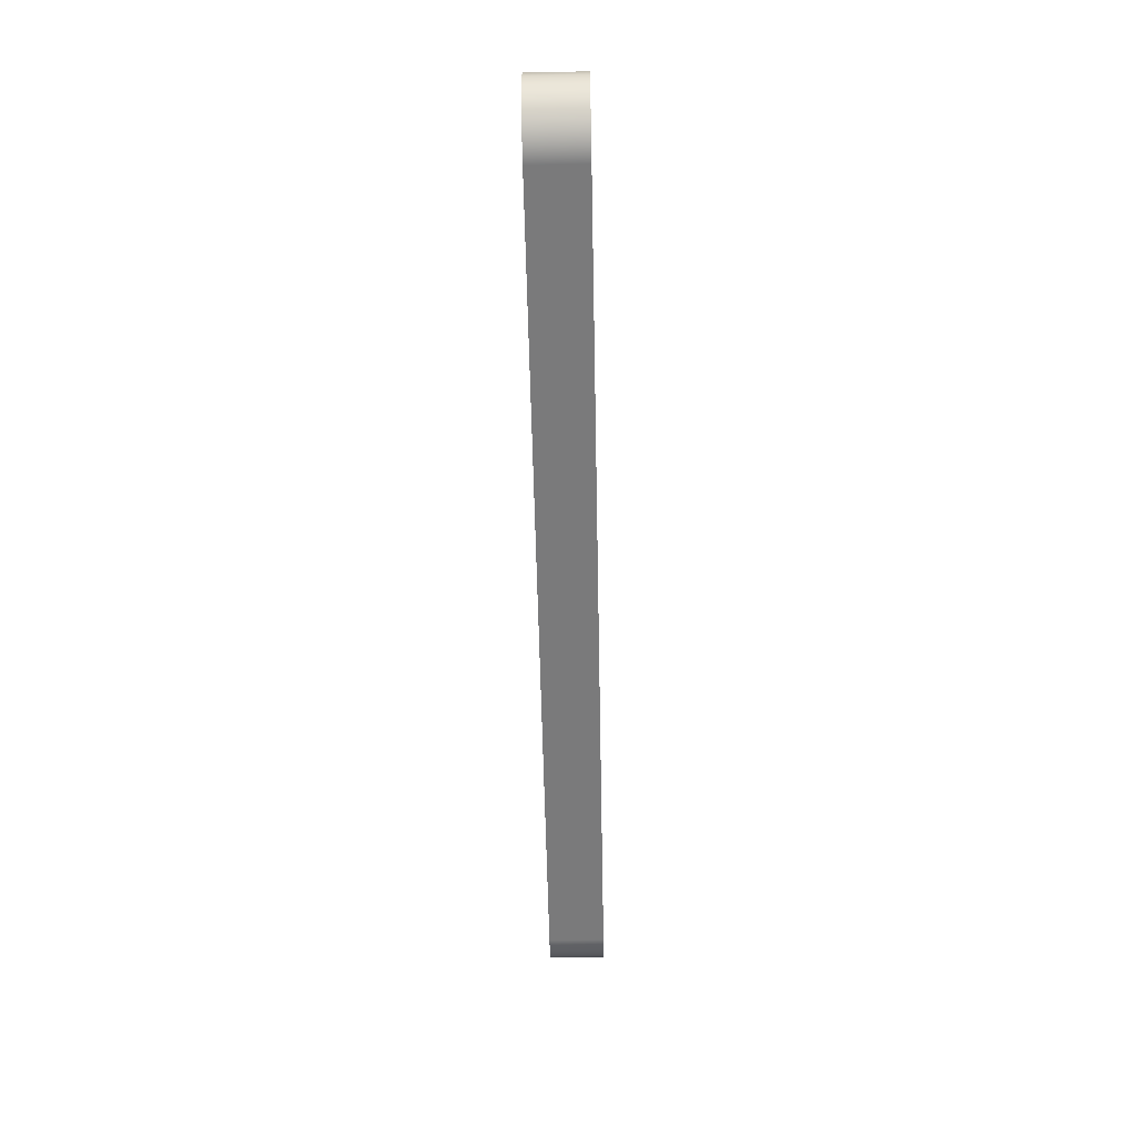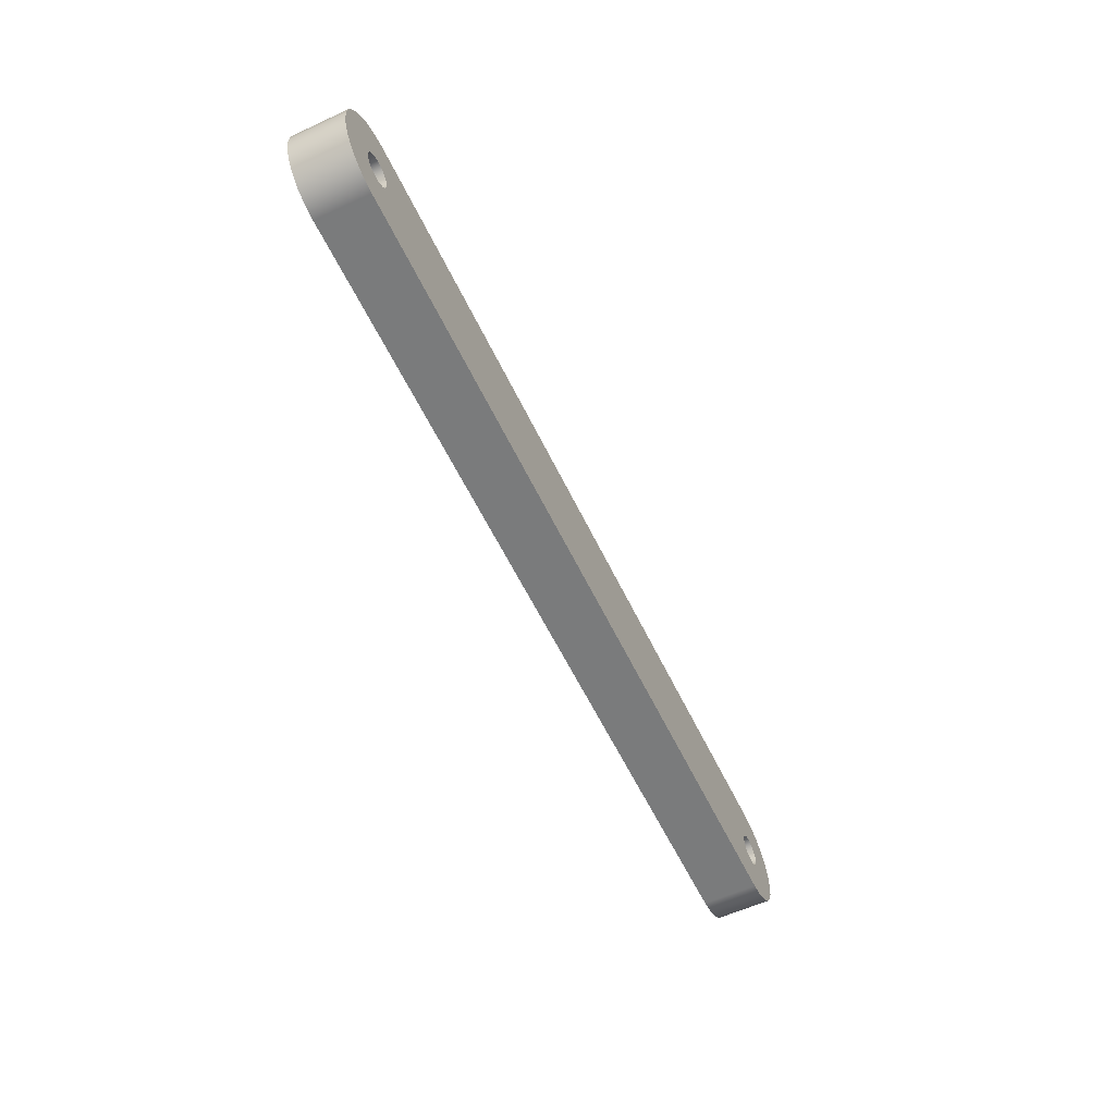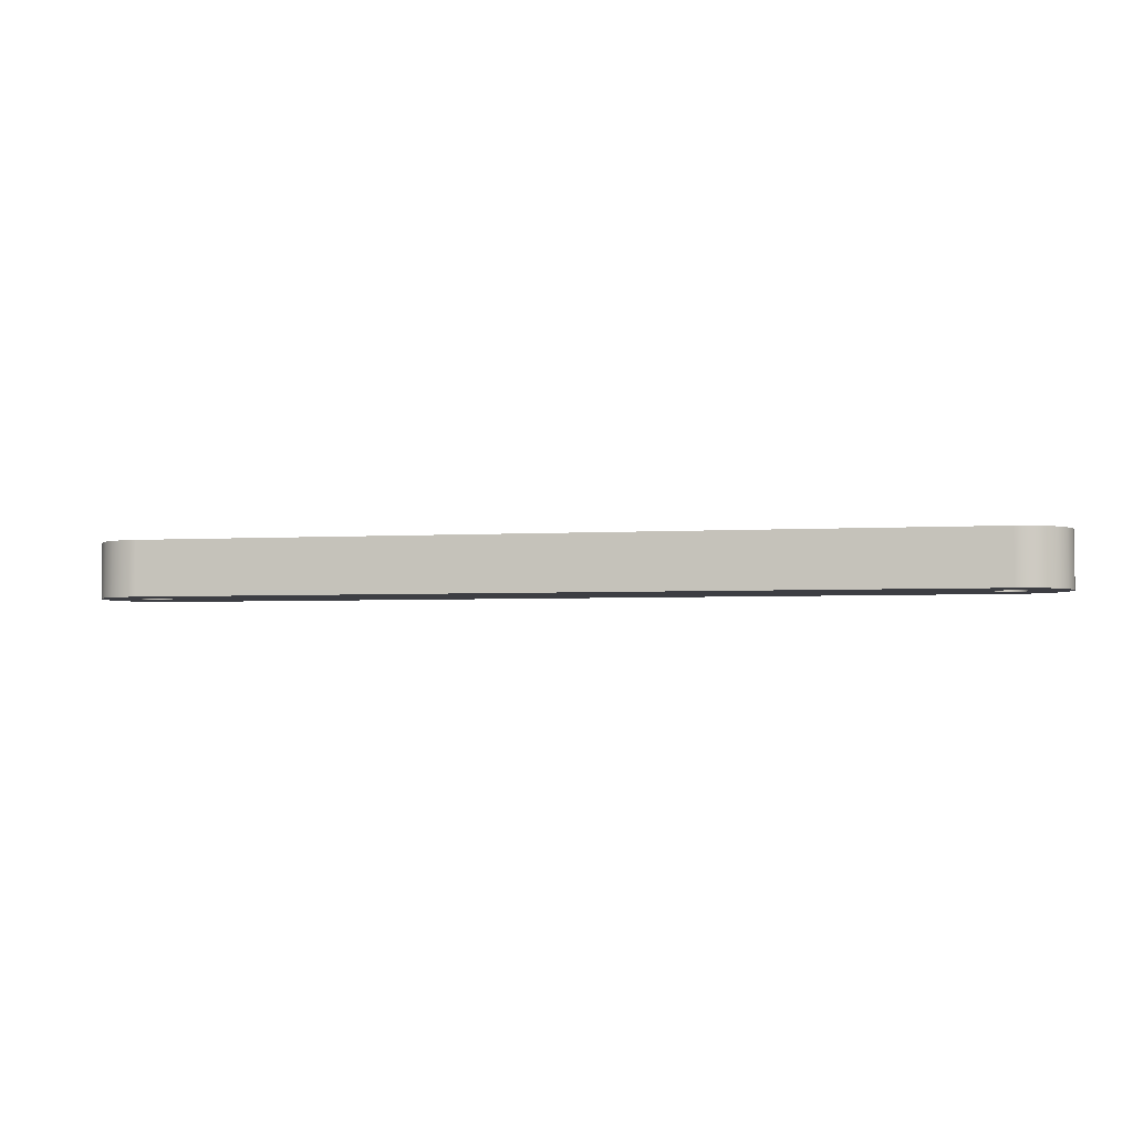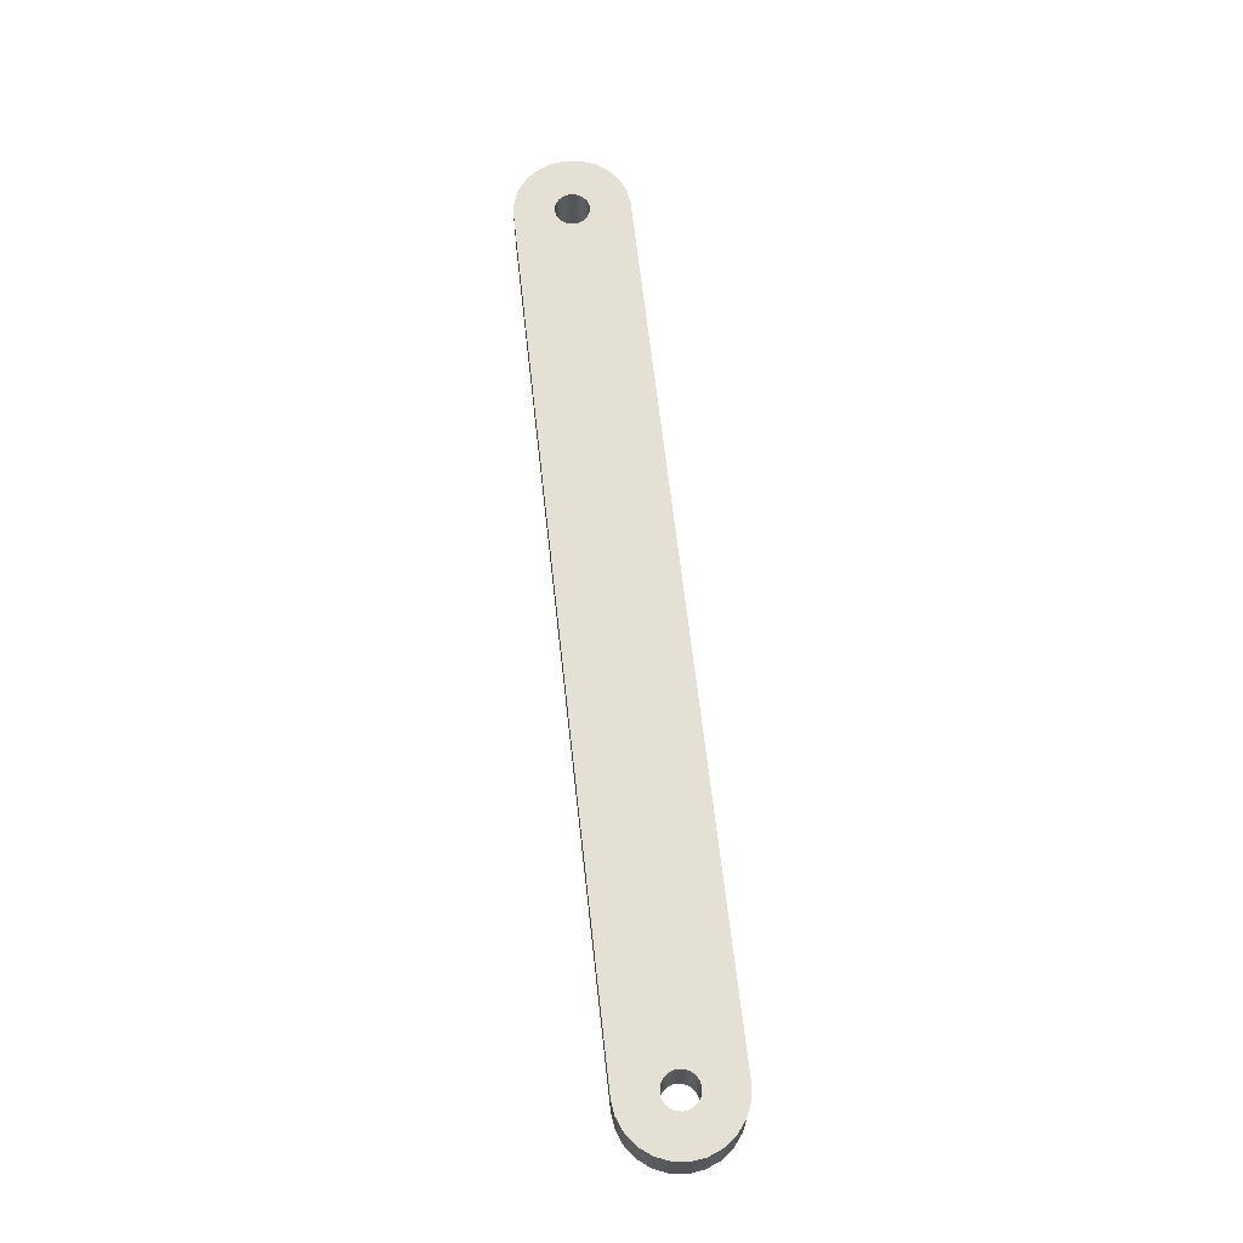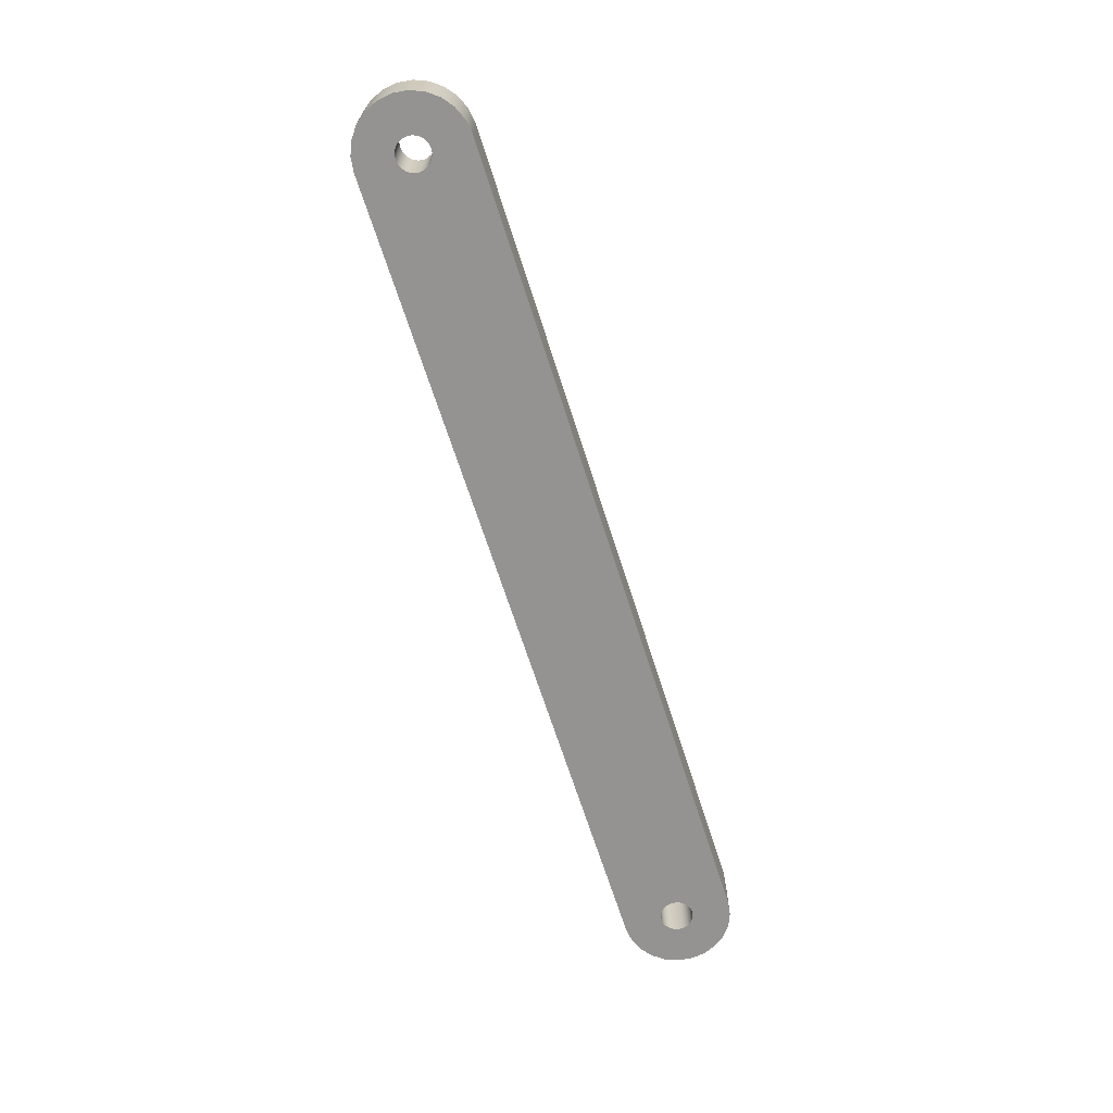
<metadata>
{"format":"obj","ext":"obj","renderer":"f3d","projection":"perspective","resolution":1024,"background":"white","views":[{"elev":-58.1,"azim":-88.8,"up":"+Y"},{"elev":-58.3,"azim":-64.6,"up":"+Y"},{"elev":-3.7,"azim":-168.7,"up":"+Z"},{"elev":65.8,"azim":-96.4,"up":"+Z"},{"elev":-66.8,"azim":107.6,"up":"+Z"}]}
</metadata>
<code>
g body_1
v 0.3895 -0.003882 0.025
v 0.39 0 0.025
v 0.39 0 -0.025
v 0.388 -0.0075 0.025
v 0.3895 -0.003882 -0.025
v 0.3856 -0.01061 0.025
v 0.388 -0.0075 -0.025
v 0.3825 -0.01299 0.025
v 0.3856 -0.01061 -0.025
v 0.3789 -0.01449 0.025
v 0.3825 -0.01299 -0.025
v 0.375 -0.015 0.025
v 0.3789 -0.01449 -0.025
v 0.3711 -0.01449 0.025
v 0.375 -0.015 -0.025
v 0.3675 -0.01299 0.025
v 0.3711 -0.01449 -0.025
v 0.3644 -0.01061 0.025
v 0.3675 -0.01299 -0.025
v 0.362 -0.0075 0.025
v 0.3644 -0.01061 -0.025
v 0.3605 -0.003882 0.025
v 0.362 -0.0075 -0.025
v 0.36 0 0.025
v 0.3605 -0.003882 -0.025
v 0.3605 0.003882 0.025
v 0.36 0 -0.025
v 0.362 0.0075 0.025
v 0.3605 0.003882 -0.025
v 0.3644 0.01061 0.025
v 0.362 0.0075 -0.025
v 0.3675 0.01299 0.025
v 0.3644 0.01061 -0.025
v 0.3711 0.01449 0.025
v 0.3675 0.01299 -0.025
v 0.375 0.015 0.025
v 0.3711 0.01449 -0.025
v 0.3789 0.01449 0.025
v 0.375 0.015 -0.025
v 0.3825 0.01299 0.025
v 0.3789 0.01449 -0.025
v 0.3856 0.01061 0.025
v 0.3825 0.01299 -0.025
v 0.388 0.0075 0.025
v 0.3856 0.01061 -0.025
v 0.3895 0.003882 0.025
v 0.388 0.0075 -0.025
v 0.3895 0.003882 -0.025
v -0.375 0.05 0.025
v -0.3675 0.01299 0.025
v -0.3644 0.01061 0.025
v -0.4 -0.0433 0.025
v -0.3825 -0.01299 0.025
v -0.3856 -0.01061 0.025
v -0.3879 -0.0483 0.025
v -0.3789 -0.01449 0.025
v -0.3605 0.003882 0.025
v 0.362 -0.0075 0.025
v 0.3605 -0.003882 0.025
v -0.3711 0.01449 0.025
v -0.3879 0.0483 0.025
v -0.3789 0.01449 0.025
v -0.4 0.0433 0.025
v -0.3825 0.01299 0.025
v -0.4104 0.03535 0.025
v -0.4183 0.025 0.025
v -0.388 0.0075 0.025
v -0.4233 0.01294 0.025
v -0.3895 0.003882 0.025
v -0.375 -0.05 0.025
v -0.375 -0.015 0.025
v 0.36 0 0.025
v 0.3605 0.003882 0.025
v -0.375 0.015 0.025
v -0.3856 0.01061 0.025
v -0.3675 -0.01299 0.025
v -0.3711 -0.01449 0.025
v 0.375 -0.05 0.025
v -0.3644 -0.01061 0.025
v -0.3605 -0.003882 0.025
v -0.362 -0.0075 0.025
v 0.3675 -0.01299 0.025
v 0.3644 -0.01061 0.025
v -0.36 0 0.025
v 0.375 -0.015 0.025
v 0.3711 -0.01449 0.025
v -0.4183 -0.025 0.025
v -0.388 -0.0075 0.025
v -0.3895 -0.003882 0.025
v -0.4104 -0.03535 0.025
v 0.362 0.0075 0.025
v -0.362 0.0075 0.025
v -0.425 0 0.025
v -0.39 0 0.025
v -0.4233 -0.01294 0.025
v 0.425 0 0.025
v 0.4233 0.01294 0.025
v 0.3895 0.003882 0.025
v 0.4183 0.025 0.025
v 0.388 0.0075 0.025
v 0.4104 0.03535 0.025
v 0.3856 0.01061 0.025
v 0.4 0.0433 0.025
v 0.3825 0.01299 0.025
v 0.3879 0.0483 0.025
v 0.3789 0.01449 0.025
v 0.375 0.05 0.025
v 0.375 0.015 0.025
v 0.3879 -0.0483 0.025
v 0.3789 -0.01449 0.025
v 0.3675 0.01299 0.025
v 0.3711 0.01449 0.025
v 0.4 -0.0433 0.025
v 0.3825 -0.01299 0.025
v 0.3644 0.01061 0.025
v 0.4104 -0.03535 0.025
v 0.3856 -0.01061 0.025
v 0.4183 -0.025 0.025
v 0.388 -0.0075 0.025
v 0.4233 -0.01294 0.025
v 0.3895 -0.003882 0.025
v 0.39 0 0.025
v -0.3879 0.0483 -0.025
v -0.3789 0.01449 -0.025
v -0.3825 0.01299 -0.025
v -0.375 0.05 -0.025
v -0.375 0.015 -0.025
v -0.375 -0.05 -0.025
v -0.375 -0.015 -0.025
v 0.36 0 -0.025
v -0.3879 -0.0483 -0.025
v -0.3789 -0.01449 -0.025
v -0.4183 0.025 -0.025
v -0.388 0.0075 -0.025
v -0.3895 0.003882 -0.025
v -0.4104 0.03535 -0.025
v -0.3856 0.01061 -0.025
v 0.362 0.0075 -0.025
v -0.3644 0.01061 -0.025
v -0.4 -0.0433 -0.025
v -0.3825 -0.01299 -0.025
v -0.4 0.0433 -0.025
v -0.3711 0.01449 -0.025
v -0.3675 0.01299 -0.025
v 0.425 0 -0.025
v 0.39 0 -0.025
v 0.3895 0.003882 -0.025
v 0.4233 -0.01294 -0.025
v 0.3895 -0.003882 -0.025
v -0.4104 -0.03535 -0.025
v -0.3856 -0.01061 -0.025
v 0.3605 0.003882 -0.025
v -0.36 0 -0.025
v 0.4233 0.01294 -0.025
v 0.388 0.0075 -0.025
v -0.4183 -0.025 -0.025
v -0.388 -0.0075 -0.025
v -0.4233 -0.01294 -0.025
v -0.3895 -0.003882 -0.025
v -0.3605 0.003882 -0.025
v -0.362 0.0075 -0.025
v -0.3605 -0.003882 -0.025
v 0.375 0.05 -0.025
v 0.3879 0.0483 -0.025
v 0.3789 0.01449 -0.025
v 0.4 0.0433 -0.025
v 0.3825 0.01299 -0.025
v 0.4104 0.03535 -0.025
v 0.3856 0.01061 -0.025
v 0.4183 0.025 -0.025
v 0.4183 -0.025 -0.025
v 0.388 -0.0075 -0.025
v 0.3879 -0.0483 -0.025
v 0.3789 -0.01449 -0.025
v 0.3825 -0.01299 -0.025
v 0.375 -0.05 -0.025
v 0.375 -0.015 -0.025
v 0.362 -0.0075 -0.025
v 0.3644 -0.01061 -0.025
v 0.3605 -0.003882 -0.025
v -0.3711 -0.01449 -0.025
v 0.375 0.015 -0.025
v 0.3711 0.01449 -0.025
v 0.3675 -0.01299 -0.025
v 0.3711 -0.01449 -0.025
v -0.425 0 -0.025
v -0.4233 0.01294 -0.025
v -0.3644 -0.01061 -0.025
v -0.362 -0.0075 -0.025
v -0.3675 -0.01299 -0.025
v 0.3675 0.01299 -0.025
v 0.3644 0.01061 -0.025
v 0.4104 -0.03535 -0.025
v 0.3856 -0.01061 -0.025
v 0.4 -0.0433 -0.025
v -0.39 0 -0.025
v -0.375 -0.05 -0.025
v -0.375 -0.05 0.025
v -0.3879 -0.0483 0.025
v -0.3879 -0.0483 -0.025
v -0.4 -0.0433 0.025
v -0.4 -0.0433 -0.025
v -0.4104 -0.03535 0.025
v -0.4104 -0.03535 -0.025
v -0.4183 -0.025 0.025
v -0.4183 -0.025 -0.025
v -0.4233 -0.01294 0.025
v -0.4233 -0.01294 -0.025
v -0.425 0 0.025
v -0.425 0 -0.025
v -0.4233 0.01294 0.025
v -0.4233 0.01294 -0.025
v -0.4183 0.025 0.025
v -0.4183 0.025 -0.025
v -0.4104 0.03535 0.025
v -0.4104 0.03535 -0.025
v -0.4 0.0433 0.025
v -0.4 0.0433 -0.025
v -0.3879 0.0483 0.025
v -0.3879 0.0483 -0.025
v -0.375 0.05 0.025
v -0.375 0.05 -0.025
v -0.375 -0.05 0.025
v -0.375 -0.05 -0.025
v 0.375 -0.05 -0.025
v 0.375 -0.05 0.025
v 0.375 0.05 -0.025
v 0.375 0.05 0.025
v 0.3879 0.0483 0.025
v 0.3879 0.0483 -0.025
v 0.4 0.0433 0.025
v 0.4 0.0433 -0.025
v 0.4104 0.03535 0.025
v 0.4104 0.03535 -0.025
v 0.4183 0.025 0.025
v 0.4183 0.025 -0.025
v 0.4233 0.01294 0.025
v 0.4233 0.01294 -0.025
v 0.425 0 0.025
v 0.425 0 -0.025
v 0.4233 -0.01294 0.025
v 0.4233 -0.01294 -0.025
v 0.4183 -0.025 0.025
v 0.4183 -0.025 -0.025
v 0.4104 -0.03535 0.025
v 0.4104 -0.03535 -0.025
v 0.4 -0.0433 0.025
v 0.4 -0.0433 -0.025
v 0.3879 -0.0483 0.025
v 0.3879 -0.0483 -0.025
v 0.375 -0.05 0.025
v 0.375 -0.05 -0.025
v 0.375 0.05 0.025
v 0.375 0.05 -0.025
v -0.375 0.05 -0.025
v -0.375 0.05 0.025
v -0.3605 -0.003882 0.025
v -0.36 0 0.025
v -0.36 0 -0.025
v -0.362 -0.0075 0.025
v -0.3605 -0.003882 -0.025
v -0.3644 -0.01061 0.025
v -0.362 -0.0075 -0.025
v -0.3675 -0.01299 0.025
v -0.3644 -0.01061 -0.025
v -0.3711 -0.01449 0.025
v -0.3675 -0.01299 -0.025
v -0.375 -0.015 0.025
v -0.3711 -0.01449 -0.025
v -0.3789 -0.01449 0.025
v -0.375 -0.015 -0.025
v -0.3825 -0.01299 0.025
v -0.3789 -0.01449 -0.025
v -0.3856 -0.01061 0.025
v -0.3825 -0.01299 -0.025
v -0.388 -0.0075 0.025
v -0.3856 -0.01061 -0.025
v -0.3895 -0.003882 0.025
v -0.388 -0.0075 -0.025
v -0.39 0 0.025
v -0.3895 -0.003882 -0.025
v -0.3895 0.003882 0.025
v -0.39 0 -0.025
v -0.388 0.0075 0.025
v -0.3895 0.003882 -0.025
v -0.3856 0.01061 0.025
v -0.388 0.0075 -0.025
v -0.3825 0.01299 0.025
v -0.3856 0.01061 -0.025
v -0.3789 0.01449 0.025
v -0.3825 0.01299 -0.025
v -0.375 0.015 0.025
v -0.3789 0.01449 -0.025
v -0.3711 0.01449 0.025
v -0.375 0.015 -0.025
v -0.3675 0.01299 0.025
v -0.3711 0.01449 -0.025
v -0.3644 0.01061 0.025
v -0.3675 0.01299 -0.025
v -0.362 0.0075 0.025
v -0.3644 0.01061 -0.025
v -0.3605 0.003882 0.025
v -0.362 0.0075 -0.025
v -0.3605 0.003882 -0.025
f 203 202 201
f 205 204 203
f 199 197 198
f 201 200 199
f 207 206 205
f 209 208 207
f 211 210 209
f 213 212 211
f 215 214 213
f 217 216 215
f 219 218 217
f 221 220 219
f 220 221 222
f 218 219 220
f 216 217 218
f 214 215 216
f 212 213 214
f 210 211 212
f 208 209 210
f 206 207 208
f 204 205 206
f 202 203 204
f 200 201 202
f 197 199 200
f 225 223 224
f 223 225 226
f 230 231 232
f 231 230 229
f 233 232 231
f 235 234 233
f 237 236 235
f 239 238 237
f 241 240 239
f 243 242 241
f 245 244 243
f 247 246 245
f 251 250 249
f 250 251 252
f 248 249 250
f 246 247 248
f 244 245 246
f 242 243 244
f 240 241 242
f 238 239 240
f 236 237 238
f 234 235 236
f 232 233 234
f 227 229 230
f 229 227 228
f 249 248 247
f 255 253 254
f 253 255 256
f 51 49 50
f 54 52 53
f 53 55 56
f 59 57 58
f 50 49 60
f 62 49 61
f 64 61 63
f 67 65 66
f 69 66 68
f 55 53 52
f 71 55 70
f 57 59 72
f 57 72 73
f 60 49 74
f 61 64 62
f 75 63 65
f 66 69 67
f 55 71 56
f 77 70 76
f 79 70 78
f 81 78 80
f 83 57 82
f 86 84 85
f 49 62 74
f 65 67 75
f 89 87 88
f 54 87 90
f 70 77 71
f 78 81 79
f 57 83 58
f 84 86 57
f 57 86 82
f 92 91 51
f 63 75 64
f 69 93 94
f 89 93 95
f 87 54 88
f 70 79 76
f 96 98 122
f 100 97 99
f 100 101 102
f 104 101 103
f 104 105 106
f 108 105 107
f 57 73 91
f 49 51 91
f 93 89 94
f 52 54 90
f 84 78 85
f 110 78 109
f 97 100 98
f 101 104 102
f 105 108 106
f 112 107 111
f 91 92 57
f 87 89 95
f 78 110 85
f 114 109 113
f 101 100 99
f 107 112 108
f 115 49 91
f 93 69 68
f 109 114 110
f 114 116 117
f 119 116 118
f 105 104 103
f 49 115 107
f 107 115 111
f 78 84 80
f 116 119 117
f 116 114 113
f 119 120 121
f 121 96 122
f 96 121 120
f 120 119 118
f 98 96 97
f 185 176 184
f 128 179 176
f 176 179 184
f 156 151 150
f 135 186 187
f 152 153 160
f 189 130 188
f 130 181 190
f 130 190 188
f 192 163 191
f 163 165 182
f 154 155 170
f 176 185 177
f 128 180 178
f 133 135 187
f 130 189 162
f 163 192 126
f 168 167 166
f 172 193 194
f 175 193 195
f 159 186 196
f 163 183 191
f 193 175 194
f 186 159 158
f 126 192 138
f 173 175 195
f 193 172 171
f 186 135 196
f 125 123 124
f 124 126 127
f 130 128 129
f 129 131 132
f 135 133 134
f 134 136 137
f 126 124 123
f 139 126 138
f 131 129 128
f 141 131 140
f 136 134 133
f 137 142 125
f 127 126 143
f 126 139 144
f 147 145 146
f 149 145 148
f 131 141 132
f 151 140 150
f 142 137 136
f 126 144 143
f 153 152 130
f 155 154 147
f 145 149 146
f 140 151 141
f 151 156 157
f 159 156 158
f 161 138 160
f 153 130 162
f 165 163 164
f 167 164 166
f 167 168 169
f 155 168 170
f 145 147 154
f 172 148 171
f 175 173 174
f 174 176 177
f 123 125 142
f 179 128 178
f 128 130 180
f 156 159 157
f 138 161 139
f 152 160 138
f 181 130 129
f 183 163 182
f 164 167 165
f 168 155 169
f 148 172 149
f 176 174 173
f 4 5 7
f 6 7 9
f 8 9 11
f 10 11 13
f 12 13 15
f 14 15 17
f 16 17 19
f 18 19 21
f 20 21 23
f 22 23 25
f 24 25 27
f 26 27 29
f 28 29 31
f 30 31 33
f 32 33 35
f 34 35 37
f 36 37 39
f 38 39 41
f 40 41 43
f 42 43 45
f 44 45 47
f 46 47 48
f 2 48 3
f 48 2 46
f 47 46 44
f 45 44 42
f 3 1 2
f 43 42 40
f 41 40 38
f 39 38 36
f 37 36 34
f 35 34 32
f 33 32 30
f 31 30 28
f 29 28 26
f 27 26 24
f 25 24 22
f 23 22 20
f 21 20 18
f 19 18 16
f 17 16 14
f 15 14 12
f 13 12 10
f 11 10 8
f 9 8 6
f 7 6 4
f 5 4 1
f 1 3 5
f 257 259 261
f 261 260 257
f 263 262 260
f 265 264 262
f 267 266 264
f 269 268 266
f 271 270 268
f 273 272 270
f 275 274 272
f 277 276 274
f 279 278 276
f 281 280 278
f 283 282 280
f 285 284 282
f 287 286 284
f 289 288 286
f 291 290 288
f 293 292 290
f 295 294 292
f 297 296 294
f 299 298 296
f 301 300 298
f 303 302 300
f 304 258 302
f 258 304 259
f 302 303 304
f 300 301 303
f 298 299 301
f 296 297 299
f 294 295 297
f 292 293 295
f 290 291 293
f 288 289 291
f 286 287 289
f 284 285 287
f 282 283 285
f 280 281 283
f 278 279 281
f 276 277 279
f 274 275 277
f 272 273 275
f 270 271 273
f 268 269 271
f 266 267 269
f 264 265 267
f 262 263 265
f 260 261 263
f 259 257 258

</code>
